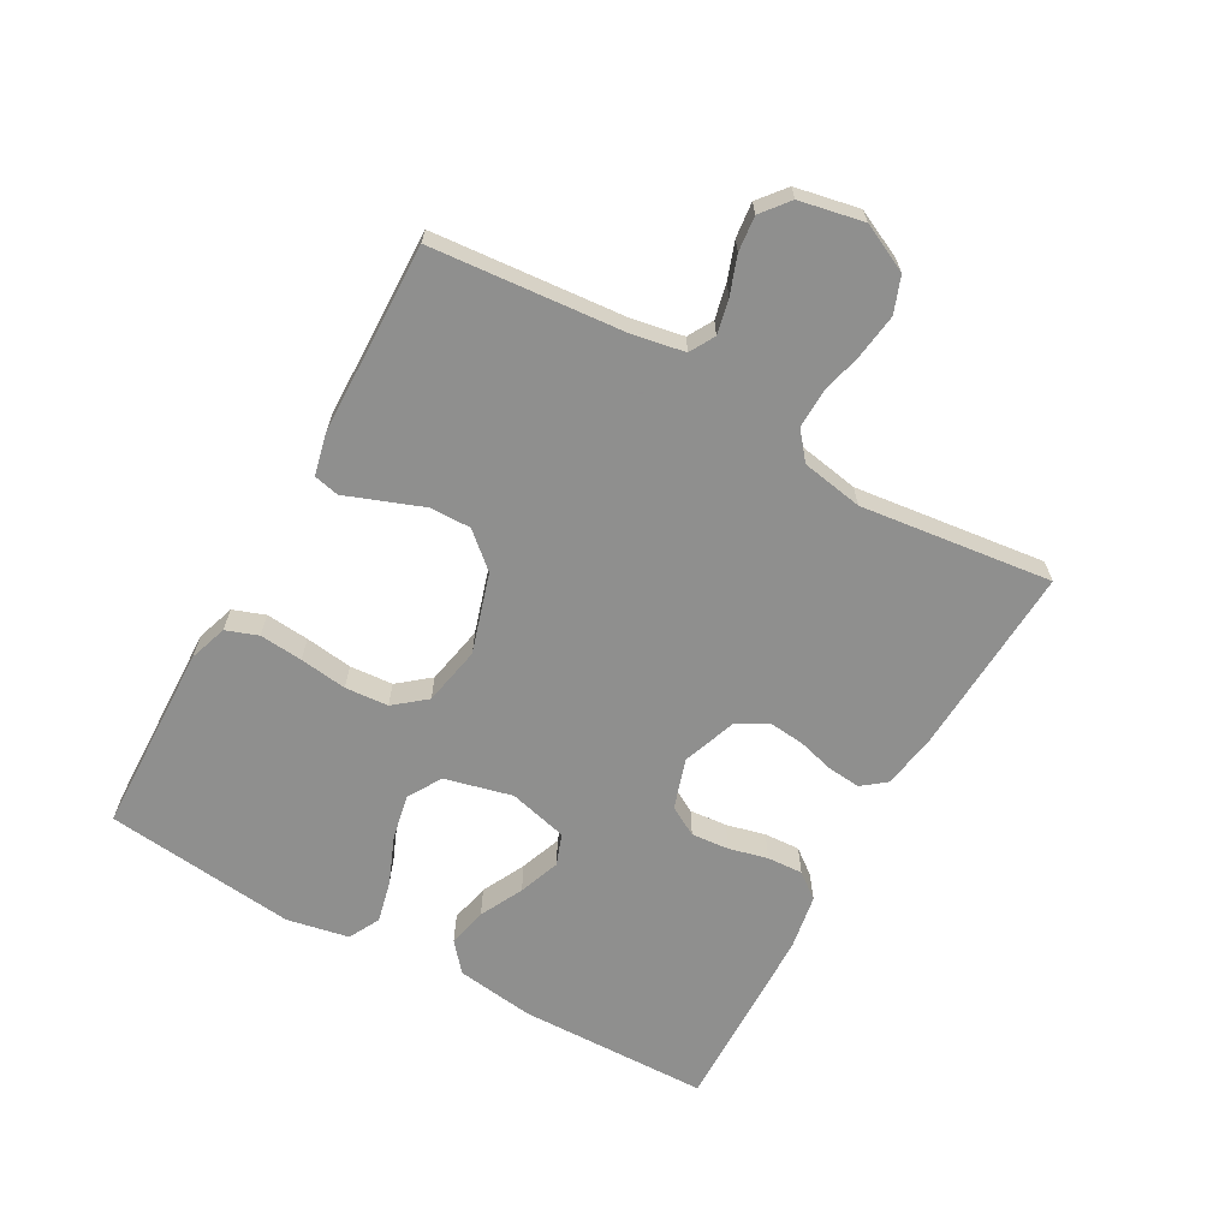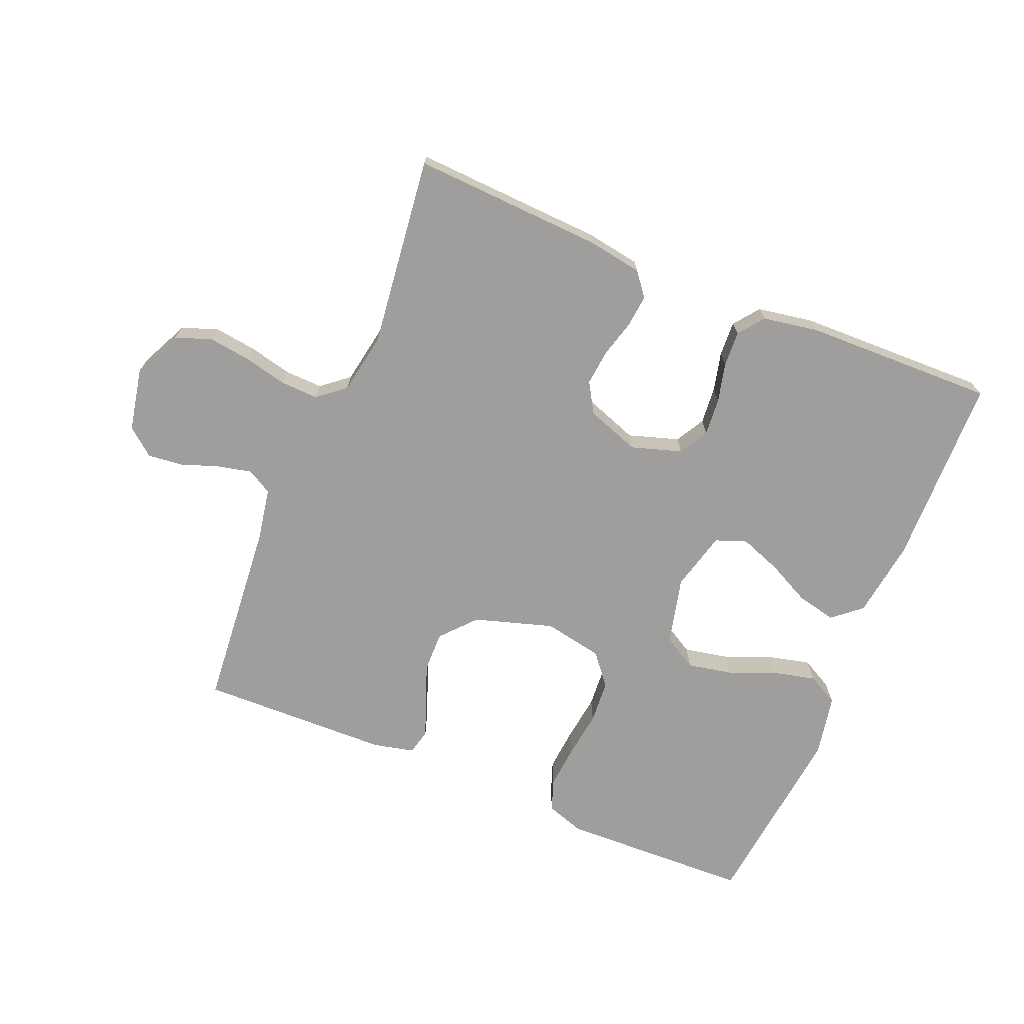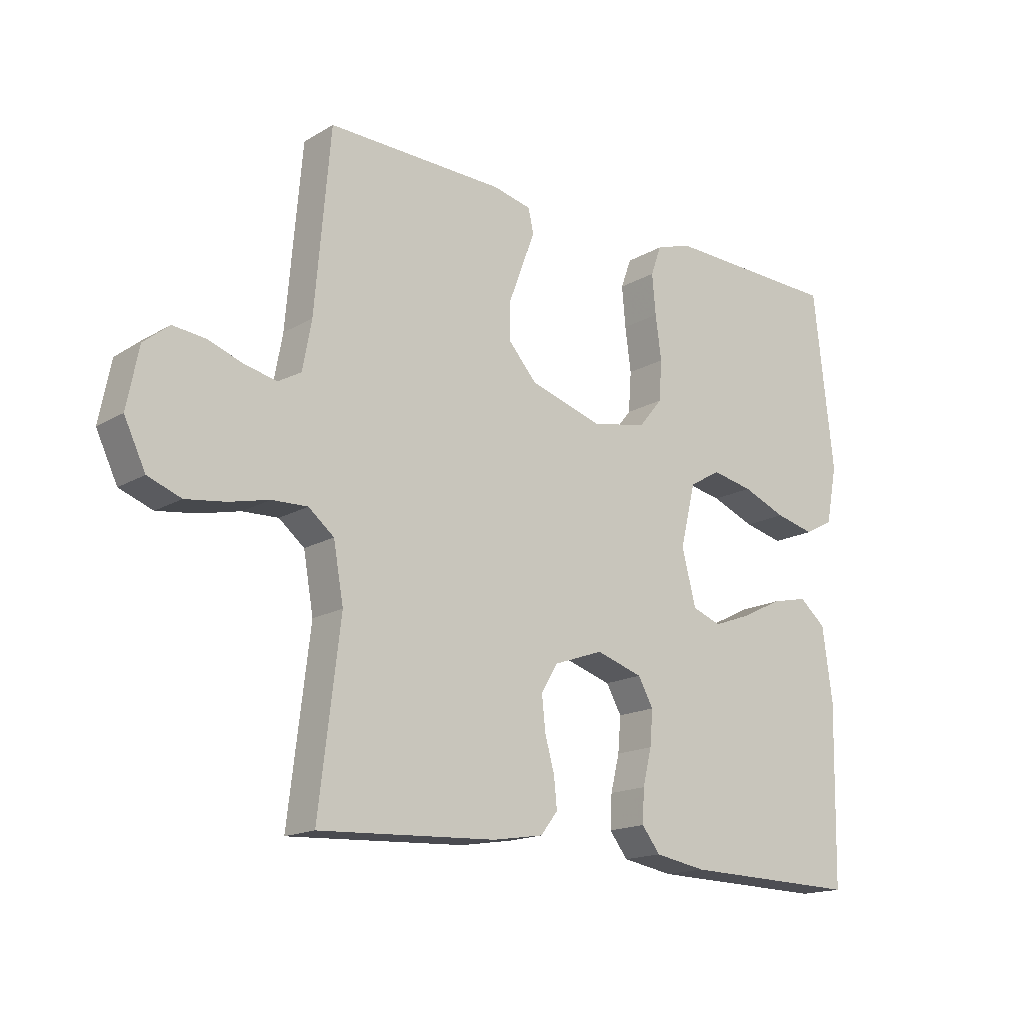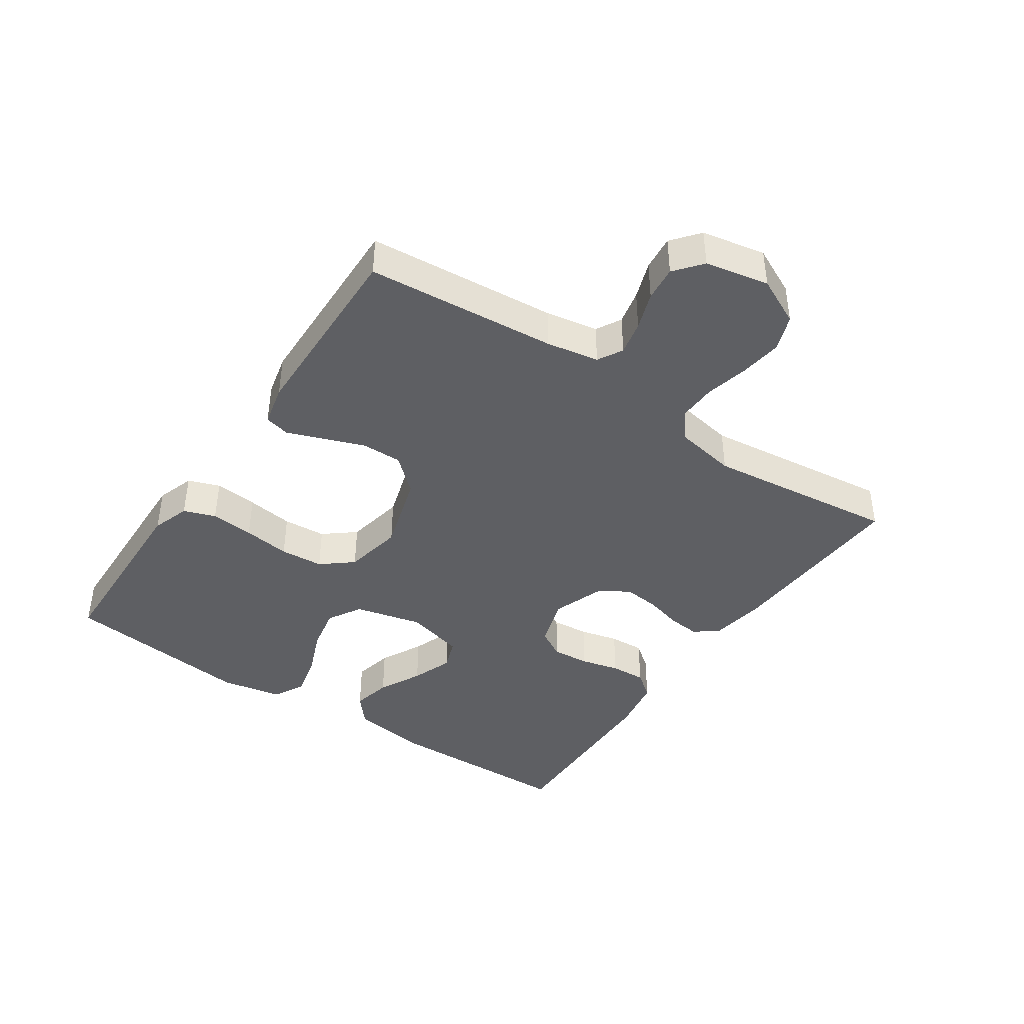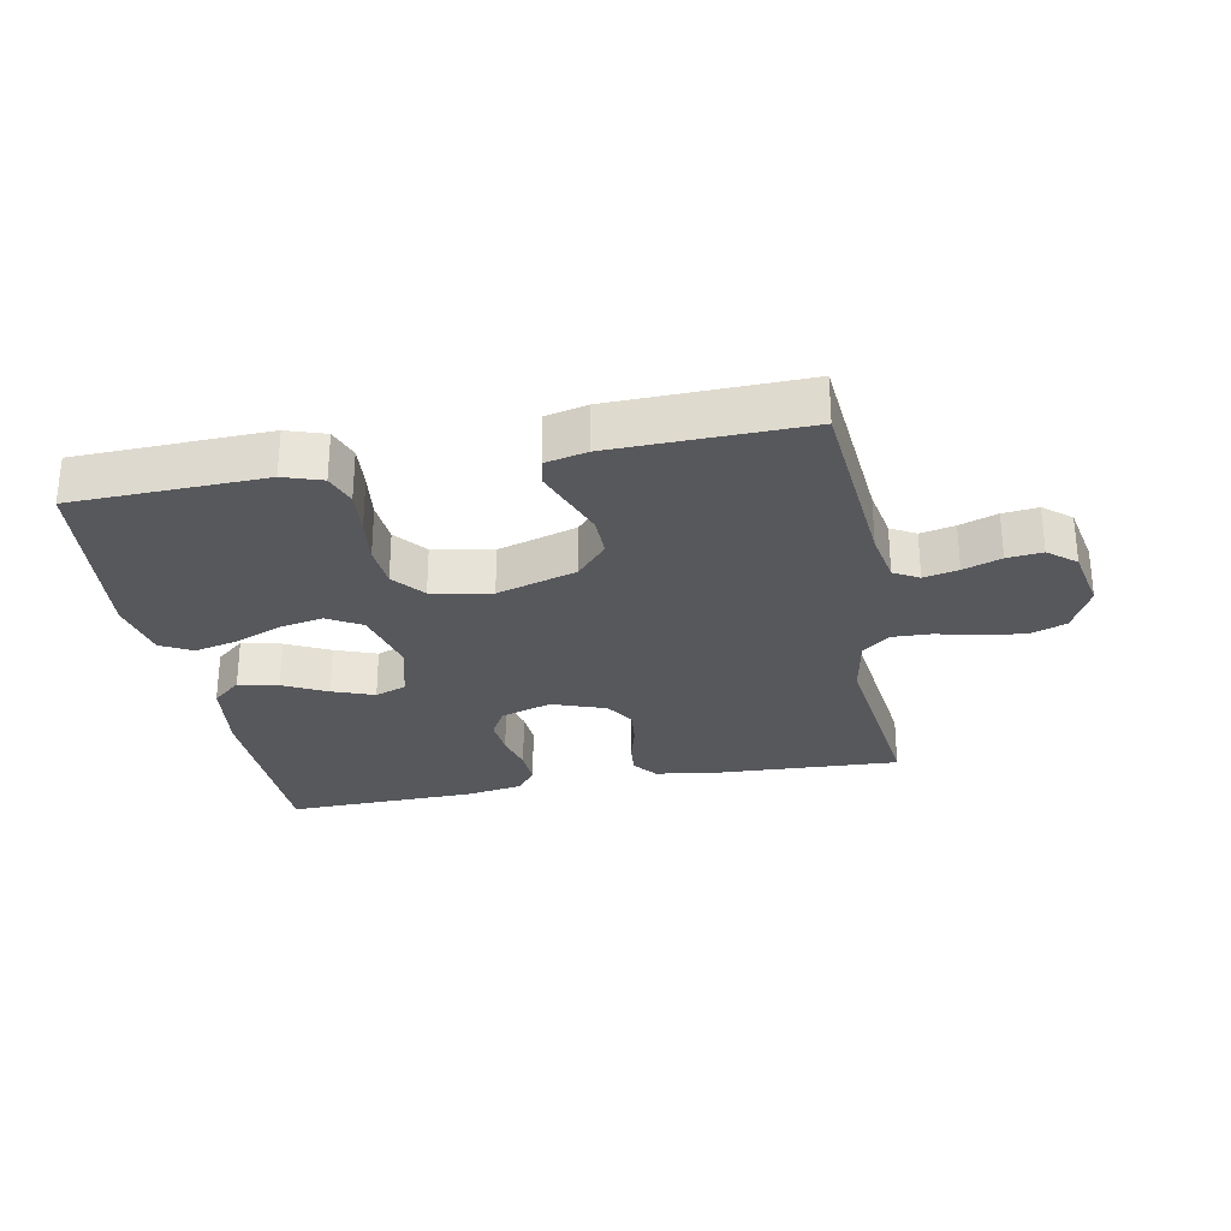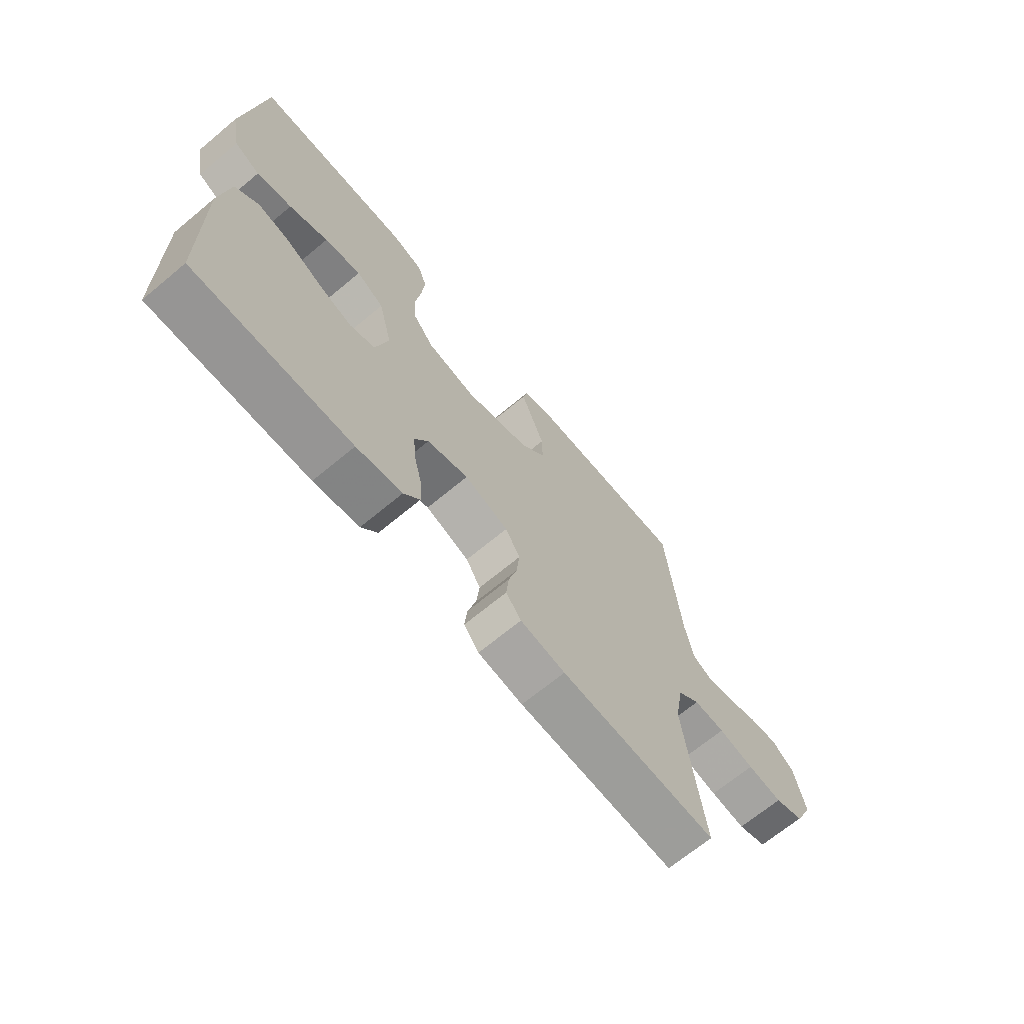
<metadata>
{"format":"obj","ext":"obj","renderer":"f3d","projection":"perspective","resolution":1024,"background":"white","views":[{"elev":-65.1,"azim":60.8,"up":"+Y"},{"elev":-70.9,"azim":157.5,"up":"+Y"},{"elev":-16.4,"azim":139.9,"up":"+Z"},{"elev":-41.6,"azim":55.8,"up":"+Y"},{"elev":-28.4,"azim":10.8,"up":"+Y"},{"elev":-68.4,"azim":-50.2,"up":"+Z"}]}
</metadata>
<code>
v 0.5 0.07 0.5
v 0.526 0.07 0.2
v 0.541 0.07 0.118
v 0.58 0.07 0.096
v 0.634 0.07 0.108
v 0.693 0.07 0.129
v 0.748 0.07 0.135
v 0.791 0.07 0.1
v 0.811 0.07 0
v 0.775 0.07 -0.075
v 0.719 0.07 -0.096
v 0.652 0.07 -0.087
v 0.584 0.07 -0.071
v 0.524 0.07 -0.069
v 0.481 0.07 -0.104
v 0.464 0.07 -0.2
v 0.5 0.07 -0.5
v 0.2 0.07 -0.485
v 0.114 0.07 -0.471
v 0.085 0.07 -0.434
v 0.09 0.07 -0.383
v 0.106 0.07 -0.325
v 0.112 0.07 -0.268
v 0.084 0.07 -0.221
v 0 0.07 -0.191
v -0.079 0.07 -0.216
v -0.105 0.07 -0.262
v -0.1 0.07 -0.321
v -0.085 0.07 -0.382
v -0.082 0.07 -0.438
v -0.113 0.07 -0.478
v -0.2 0.07 -0.493
v -0.5 0.07 -0.5
v -0.506 0.07 -0.2
v -0.489 0.07 -0.077
v -0.444 0.07 -0.039
v -0.382 0.07 -0.053
v -0.314 0.07 -0.087
v -0.249 0.07 -0.111
v -0.2 0.07 -0.093
v -0.176 0.07 0
v -0.202 0.07 0.106
v -0.255 0.07 0.137
v -0.325 0.07 0.123
v -0.399 0.07 0.093
v -0.466 0.07 0.077
v -0.515 0.07 0.103
v -0.534 0.07 0.2
v -0.5 0.07 0.5
v -0.2 0.07 0.509
v -0.14 0.07 0.489
v -0.122 0.07 0.439
v -0.128 0.07 0.371
v -0.138 0.07 0.297
v -0.133 0.07 0.229
v -0.093 0.07 0.18
v 0 0.07 0.162
v 0.124 0.07 0.2
v 0.172 0.07 0.254
v 0.171 0.07 0.318
v 0.147 0.07 0.382
v 0.126 0.07 0.438
v 0.135 0.07 0.478
v 0.2 0.07 0.493
v 0.5 0 0.5
v 0.526 0 0.2
v 0.541 0 0.118
v 0.58 0 0.096
v 0.634 0 0.108
v 0.693 0 0.129
v 0.748 0 0.135
v 0.791 0 0.1
v 0.811 0 0
v 0.775 0 -0.075
v 0.719 0 -0.096
v 0.652 0 -0.087
v 0.584 0 -0.071
v 0.524 0 -0.069
v 0.481 0 -0.104
v 0.464 0 -0.2
v 0.5 0 -0.5
v 0.2 0 -0.485
v 0.114 0 -0.471
v 0.085 0 -0.434
v 0.09 0 -0.383
v 0.106 0 -0.325
v 0.112 0 -0.268
v 0.084 0 -0.221
v 0 0 -0.191
v -0.079 0 -0.216
v -0.105 0 -0.262
v -0.1 0 -0.321
v -0.085 0 -0.382
v -0.082 0 -0.438
v -0.113 0 -0.478
v -0.2 0 -0.493
v -0.5 0 -0.5
v -0.506 0 -0.2
v -0.489 0 -0.077
v -0.444 0 -0.039
v -0.382 0 -0.053
v -0.314 0 -0.087
v -0.249 0 -0.111
v -0.2 0 -0.093
v -0.176 0 0
v -0.202 0 0.106
v -0.255 0 0.137
v -0.325 0 0.123
v -0.399 0 0.093
v -0.466 0 0.077
v -0.515 0 0.103
v -0.534 0 0.2
v -0.5 0 0.5
v -0.2 0 0.509
v -0.14 0 0.489
v -0.122 0 0.439
v -0.128 0 0.371
v -0.138 0 0.297
v -0.133 0 0.229
v -0.093 0 0.18
v 0 0 0.162
v 0.124 0 0.2
v 0.172 0 0.254
v 0.171 0 0.318
v 0.147 0 0.382
v 0.126 0 0.438
v 0.135 0 0.478
v 0.2 0 0.493
f 64 1 2
f 63 64 2
f 62 63 2
f 61 62 2
f 60 61 2
f 59 60 2 3
f 58 59 3 4
f 57 58 4
f 52 53 54
f 51 52 54
f 50 51 54
f 49 50 54
f 48 49 54
f 47 48 54
f 46 47 54
f 45 46 54
f 44 45 54
f 43 44 54 55
f 42 43 55 56
f 36 37 38
f 35 36 38
f 34 35 38
f 33 34 38
f 32 33 38
f 31 32 38
f 30 31 38
f 29 30 38
f 28 29 38
f 27 28 38 39
f 26 27 39 40
f 20 21 22
f 19 20 22
f 18 19 22
f 17 18 22
f 16 17 22
f 15 16 22 23
f 14 15 23 24
f 11 12 13
f 10 11 13
f 9 10 13
f 8 9 13
f 7 8 13
f 6 7 13
f 5 6 13
f 4 5 13 14
f 14 24 25
f 4 14 25
f 57 4 25
f 57 25 26
f 56 57 26
f 42 56 26
f 41 42 26
f 26 40 41
f 66 65 128
f 66 128 127
f 66 127 126
f 66 126 125
f 66 125 124
f 67 66 124 123
f 68 67 123 122
f 68 122 121
f 118 117 116
f 118 116 115
f 118 115 114
f 118 114 113
f 118 113 112
f 118 112 111
f 118 111 110
f 118 110 109
f 118 109 108
f 119 118 108 107
f 120 119 107 106
f 102 101 100
f 102 100 99
f 102 99 98
f 102 98 97
f 102 97 96
f 102 96 95
f 102 95 94
f 102 94 93
f 102 93 92
f 103 102 92 91
f 104 103 91 90
f 86 85 84
f 86 84 83
f 86 83 82
f 86 82 81
f 86 81 80
f 87 86 80 79
f 88 87 79 78
f 77 76 75
f 77 75 74
f 77 74 73
f 77 73 72
f 77 72 71
f 77 71 70
f 77 70 69
f 78 77 69 68
f 89 88 78
f 89 78 68
f 89 68 121
f 90 89 121
f 90 121 120
f 90 120 106
f 90 106 105
f 105 104 90
f 1 65 66 2
f 2 66 67 3
f 3 67 68 4
f 4 68 69 5
f 5 69 70 6
f 6 70 71 7
f 7 71 72 8
f 8 72 73 9
f 9 73 74 10
f 10 74 75 11
f 11 75 76 12
f 12 76 77 13
f 13 77 78 14
f 14 78 79 15
f 15 79 80 16
f 16 80 81 17
f 17 81 82 18
f 18 82 83 19
f 19 83 84 20
f 20 84 85 21
f 21 85 86 22
f 22 86 87 23
f 23 87 88 24
f 24 88 89 25
f 25 89 90 26
f 26 90 91 27
f 27 91 92 28
f 28 92 93 29
f 29 93 94 30
f 30 94 95 31
f 31 95 96 32
f 32 96 97 33
f 33 97 98 34
f 34 98 99 35
f 35 99 100 36
f 36 100 101 37
f 37 101 102 38
f 38 102 103 39
f 39 103 104 40
f 40 104 105 41
f 41 105 106 42
f 42 106 107 43
f 43 107 108 44
f 44 108 109 45
f 45 109 110 46
f 46 110 111 47
f 47 111 112 48
f 48 112 113 49
f 49 113 114 50
f 50 114 115 51
f 51 115 116 52
f 52 116 117 53
f 53 117 118 54
f 54 118 119 55
f 55 119 120 56
f 56 120 121 57
f 57 121 122 58
f 58 122 123 59
f 59 123 124 60
f 60 124 125 61
f 61 125 126 62
f 62 126 127 63
f 63 127 128 64
f 64 128 65 1

</code>
